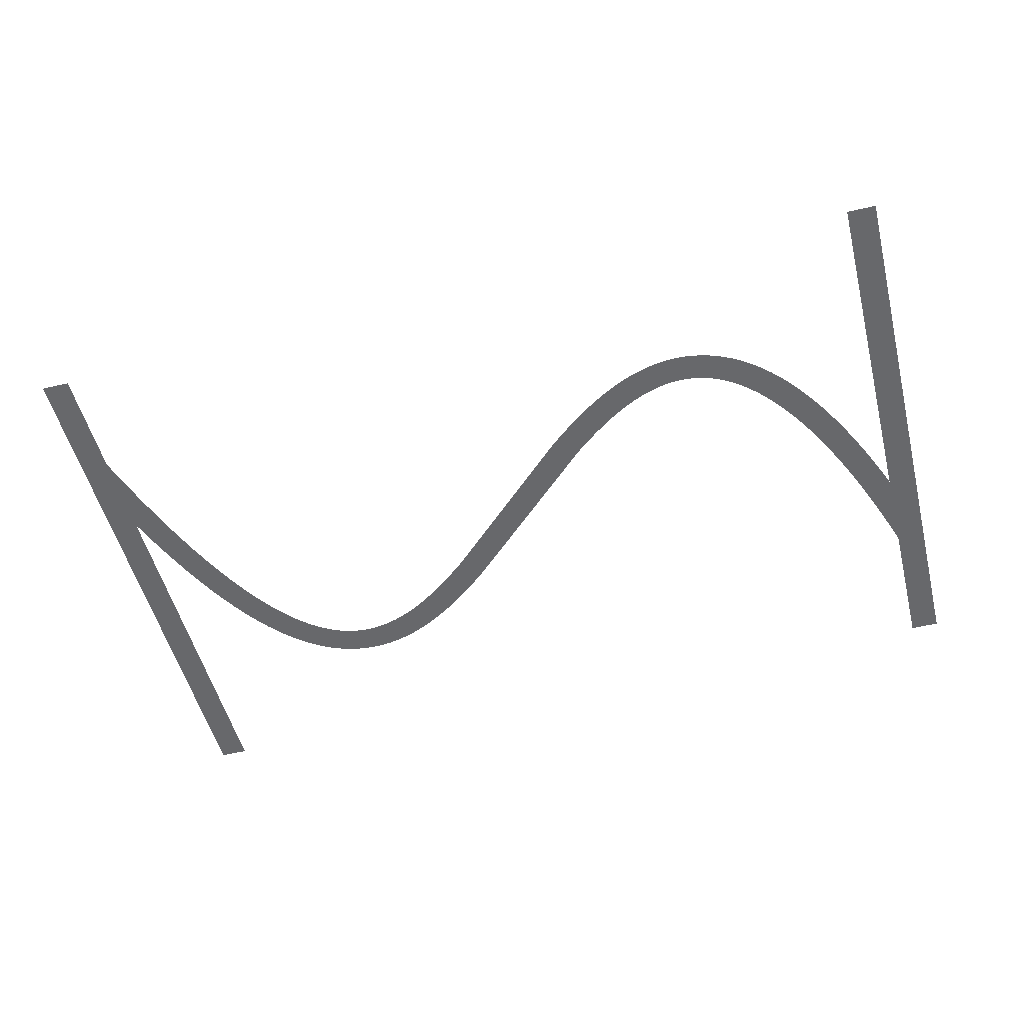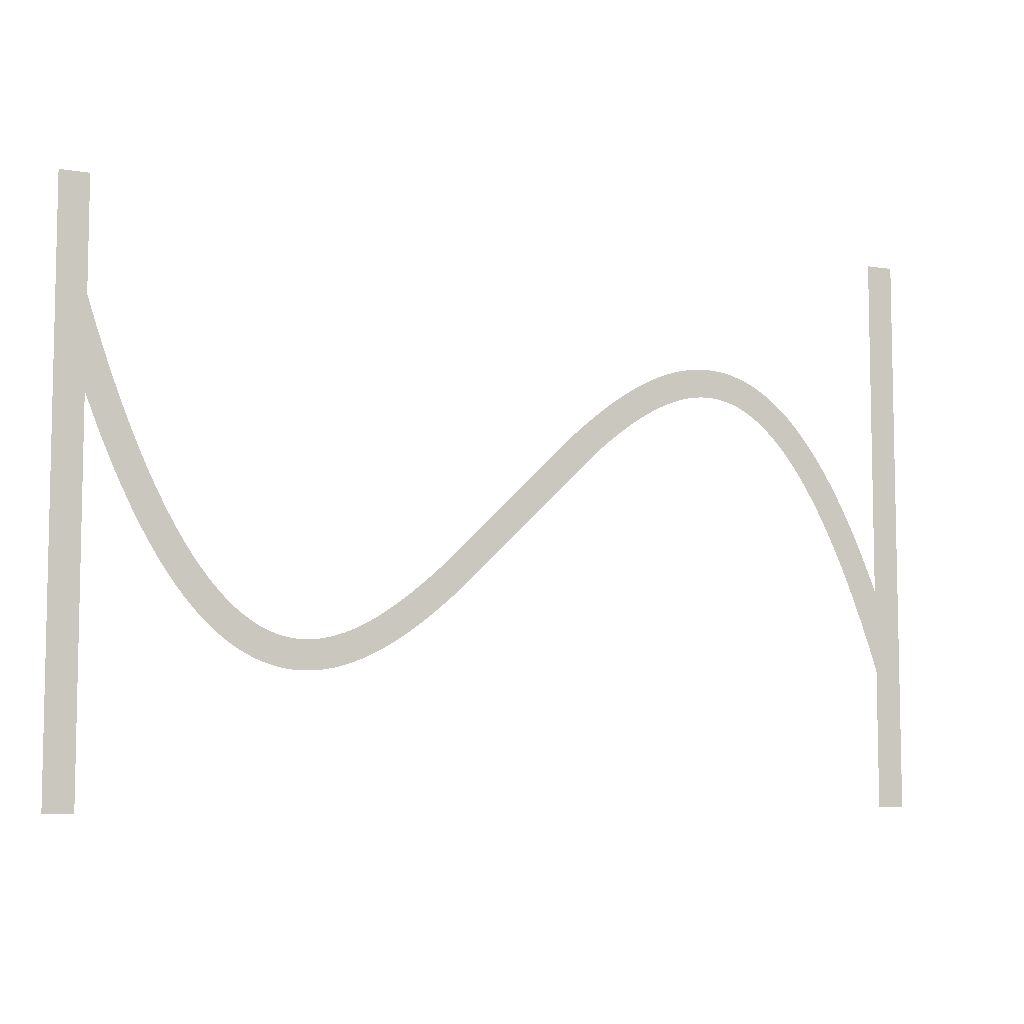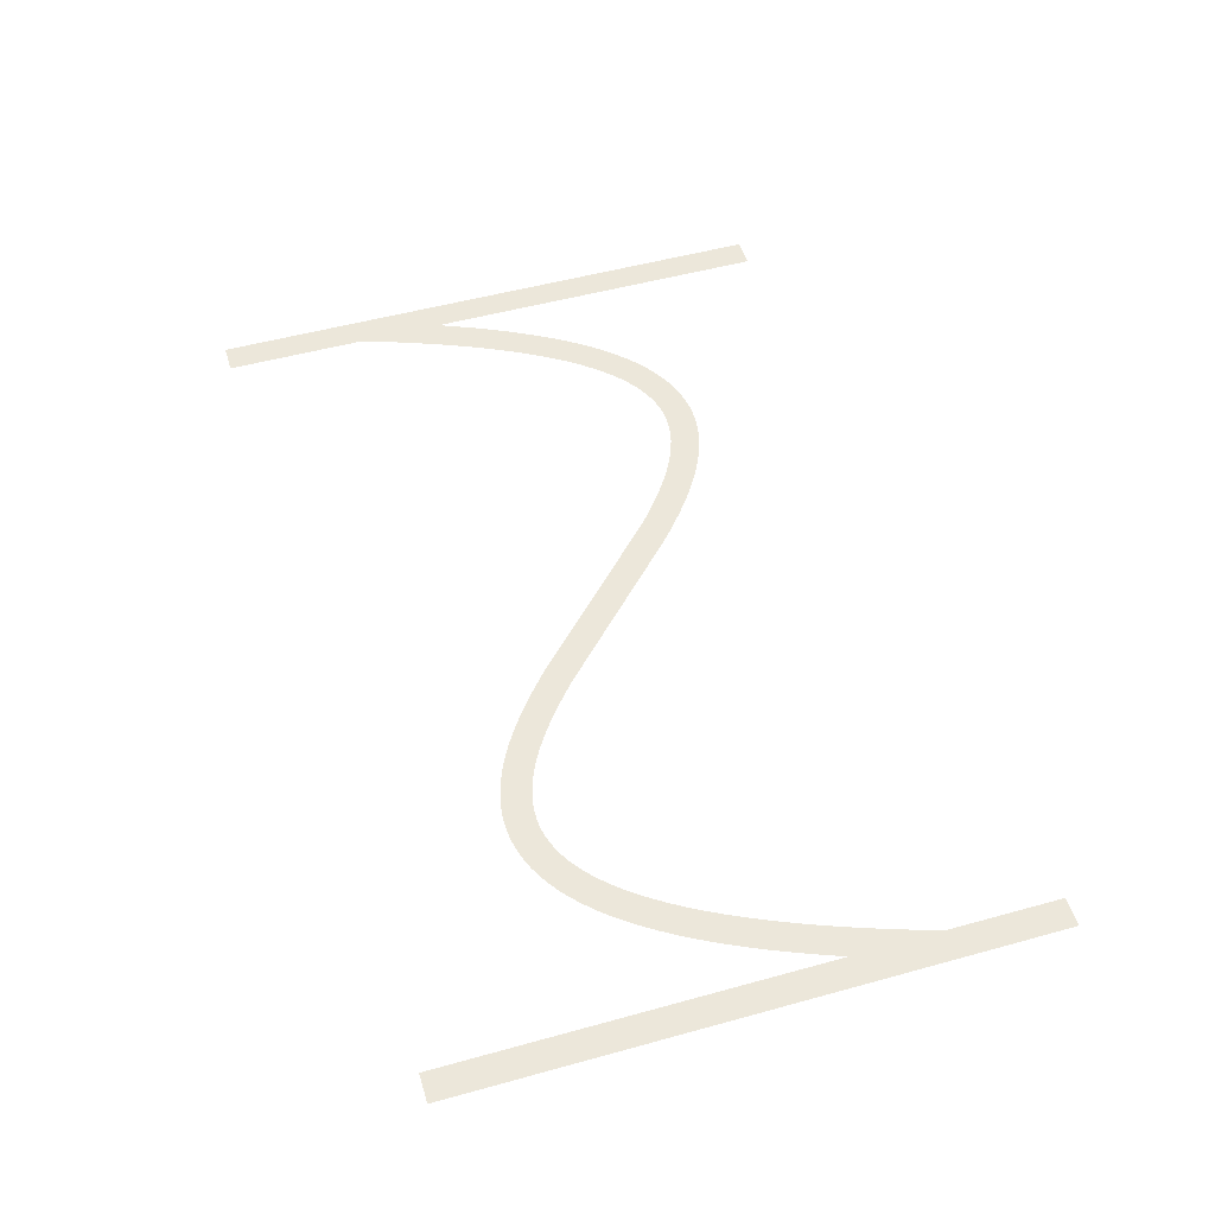
<metadata>
{"format":"obj","ext":"obj","renderer":"f3d","projection":"perspective","resolution":1024,"background":"white","views":[{"elev":-52.4,"azim":-165.8,"up":"+Z"},{"elev":-7.0,"azim":154.9,"up":"+Y"},{"elev":51.5,"azim":73.3,"up":"+Z"}]}
</metadata>
<code>
v 1.47 -3.179 -13.8
v 2.095 -1.734 -13.8
v 2.695 -0.4331 -13.8
v 3.324 0.8395 -13.8
v 3.924 1.974 -13.8
v 4.524 3.027 -13.8
v 4.556 3.081 -13.8
v 5.156 4.056 -13.8
v 5.791 5.006 -13.8
v 6.391 5.829 -13.8
v 6.429 5.878 -13.8
v 7.029 6.628 -13.8
v 7.671 7.355 -13.8
v 8.315 8.009 -13.8
v 8.963 8.593 -13.8
v 9.612 9.109 -13.8
v 10.26 9.559 -13.8
v 10.92 9.943 -13.8
v 10.97 9.972 -13.8
v 11.57 10.26 -13.8
v 11.63 10.29 -13.8
v 12.23 10.53 -13.8
v 12.29 10.55 -13.8
v 12.95 10.74 -13.8
v 13.61 10.88 -13.8
v 13.67 10.89 -13.8
v 14.27 10.97 -13.8
v 14.34 10.97 -13.8
v 15 11 -13.8
v 15.66 10.97 -13.8
v 15.73 10.97 -13.8
v 16.33 10.9 -13.8
v 16.39 10.89 -13.8
v 16.99 10.77 -13.8
v 17.05 10.76 -13.8
v 17.65 10.61 -13.8
v 17.71 10.59 -13.8
v 18.31 10.39 -13.8
v 18.37 10.37 -13.8
v 18.97 10.13 -13.8
v 19.03 10.11 -13.8
v 19.63 9.839 -13.8
v 20.28 9.504 -13.8
v 20.88 9.166 -13.8
v 20.94 9.134 -13.8
v 21.54 8.764 -13.8
v 22.19 8.331 -13.8
v 22.79 7.906 -13.8
v 23.39 7.456 -13.8
v 24.04 6.945 -13.8
v 24.64 6.45 -13.8
v 25.24 5.937 -13.8
v 25.88 5.365 -13.8
v 35.48 -3.907 -13.8
v 36.04 -4.4 -13.8
v 36.64 -4.91 -13.8
v 37.24 -5.404 -13.8
v 37.8 -5.85 -13.8
v 38.39 -6.288 -13.8
v 38.97 -6.7 -13.8
v 39.54 -7.076 -13.8
v 40.11 -7.427 -13.8
v 40.68 -7.752 -13.8
v 41.23 -8.029 -13.8
v 41.79 -8.283 -13.8
v 42.34 -8.498 -13.8
v 42.88 -8.677 -13.8
v 43.42 -8.816 -13.8
v 43.95 -8.918 -13.8
v 44.48 -8.979 -13.8
v 45 -8.999 -13.8
v 45.52 -8.979 -13.8
v 46.04 -8.914 -13.8
v 46.55 -8.805 -13.8
v 47.07 -8.651 -13.8
v 47.6 -8.443 -13.8
v 48.13 -8.184 -13.8
v 48.66 -7.872 -13.8
v 49.2 -7.498 -13.8
v 49.75 -7.06 -13.8
v 50.31 -6.557 -13.8
v 50.87 -5.986 -13.8
v 51.43 -5.353 -13.8
v 52 -4.636 -13.8
v 52.58 -3.84 -13.8
v 53.16 -2.984 -13.8
v 53.74 -2.035 -13.8
v 54.32 -1.01 -13.8
v 54.91 0.09866 -13.8
v 55.5 1.285 -13.8
v 56.09 2.585 -13.8
v 56.67 3.916 -13.8
v 57.27 5.391 -13.8
v 57.87 6.958 -13.8
v 58.45 8.562 -13.8
v 59.05 10.31 -13.8
v 59.65 12.16 -13.8
v 59.67 12.21 -13.8
v 59.67 20 -13.8
v 61.67 20 -13.8
v 61.67 -20 -13.8
v 59.67 -20 -13.8
v 59.67 6.057 -13.8
v 59.13 4.655 -13.8
v 58.53 3.179 -13.8
v 57.9 1.734 -13.8
v 57.3 0.4331 -13.8
v 56.68 -0.8395 -13.8
v 56.08 -1.974 -13.8
v 55.48 -3.027 -13.8
v 55.44 -3.081 -13.8
v 54.84 -4.056 -13.8
v 54.21 -5.006 -13.8
v 53.61 -5.829 -13.8
v 53.57 -5.878 -13.8
v 52.97 -6.628 -13.8
v 52.33 -7.355 -13.8
v 51.68 -8.009 -13.8
v 51.04 -8.593 -13.8
v 50.39 -9.109 -13.8
v 49.74 -9.559 -13.8
v 49.08 -9.943 -13.8
v 49.03 -9.972 -13.8
v 48.43 -10.26 -13.8
v 48.37 -10.29 -13.8
v 47.77 -10.53 -13.8
v 47.71 -10.55 -13.8
v 47.05 -10.74 -13.8
v 46.39 -10.88 -13.8
v 46.33 -10.89 -13.8
v 45.73 -10.97 -13.8
v 45.66 -10.97 -13.8
v 45 -11 -13.8
v 44.34 -10.97 -13.8
v 44.27 -10.97 -13.8
v 43.67 -10.9 -13.8
v 43.61 -10.89 -13.8
v 43.01 -10.77 -13.8
v 42.95 -10.76 -13.8
v 42.35 -10.61 -13.8
v 42.29 -10.59 -13.8
v 41.69 -10.39 -13.8
v 41.63 -10.37 -13.8
v 41.03 -10.13 -13.8
v 40.97 -10.11 -13.8
v 40.37 -9.839 -13.8
v 39.72 -9.504 -13.8
v 39.12 -9.166 -13.8
v 39.06 -9.134 -13.8
v 38.46 -8.764 -13.8
v 37.81 -8.331 -13.8
v 37.21 -7.906 -13.8
v 36.61 -7.456 -13.8
v 35.96 -6.945 -13.8
v 35.36 -6.451 -13.8
v 34.76 -5.937 -13.8
v 34.12 -5.365 -13.8
v 23.96 4.4 -13.8
v 23.36 4.909 -13.8
v 22.76 5.404 -13.8
v 22.2 5.85 -13.8
v 21.61 6.288 -13.8
v 21.03 6.7 -13.8
v 20.46 7.076 -13.8
v 19.89 7.427 -13.8
v 19.32 7.752 -13.8
v 18.77 8.029 -13.8
v 18.21 8.283 -13.8
v 17.66 8.498 -13.8
v 17.12 8.677 -13.8
v 16.58 8.816 -13.8
v 16.05 8.918 -13.8
v 15.52 8.979 -13.8
v 15 8.999 -13.8
v 14.48 8.979 -13.8
v 13.96 8.914 -13.8
v 13.45 8.805 -13.8
v 12.93 8.651 -13.8
v 12.4 8.443 -13.8
v 11.87 8.184 -13.8
v 11.34 7.872 -13.8
v 10.8 7.498 -13.8
v 10.25 7.06 -13.8
v 9.691 6.557 -13.8
v 9.129 5.986 -13.8
v 8.57 5.353 -13.8
v 7.997 4.636 -13.8
v 7.416 3.84 -13.8
v 6.844 2.984 -13.8
v 6.26 2.035 -13.8
v 5.676 1.01 -13.8
v 5.09 -0.09868 -13.8
v 4.505 -1.285 -13.8
v 3.905 -2.585 -13.8
v 3.33 -3.915 -13.8
v 2.73 -5.391 -13.8
v 2.13 -6.958 -13.8
v 1.549 -8.562 -13.8
v 1 -10.17 -13.8
v 1 -20 -13.8
v -1 -20 -13.8
v -1 20 -13.8
v 1 20 -13.8
v 1 -4.336 -13.8
f 170 169 38
f 27 26 176
f 177 25 24
f 32 31 172
f 172 31 173
f 34 33 171
f 173 30 174
f 170 38 37
f 36 171 170
f 34 171 35
f 175 174 28
f 39 168 40
f 40 168 41
f 42 41 167
f 43 42 167
f 176 25 177
f 167 166 43
f 43 166 44
f 177 24 23
f 45 44 165
f 164 45 165
f 45 164 46
f 46 164 163
f 47 46 163
f 19 179 20
f 163 162 47
f 19 180 179
f 48 47 162
f 49 48 162
f 162 161 49
f 16 182 181
f 50 49 161
f 16 15 182
f 161 160 50
f 183 15 14
f 159 50 160
f 13 184 14
f 50 159 51
f 13 185 184
f 52 51 159
f 159 158 52
f 187 186 11
f 53 52 158
f 10 187 11
f 187 9 188
f 189 188 8
f 7 6 190
f 56 156 155
f 60 59 151
f 61 150 149
f 62 148 63
f 147 146 64
f 145 144 65
f 143 142 66
f 141 140 67
f 67 140 68
f 68 139 138
f 69 137 136
f 70 135 134
f 71 133 132
f 72 131 73
f 73 130 129
f 74 129 128
f 75 127 126
f 71 134 133
f 125 76 126
f 125 124 76
f 76 123 77
f 77 122 78
f 78 121 120
f 79 78 120
f 80 79 119
f 81 80 118
f 82 117 83
f 83 116 115
f 84 115 114
f 85 113 112
f 86 112 111
f 87 111 110
f 107 90 89
f 106 90 107
f 105 92 91
f 105 93 92
f 105 104 93
f 93 104 103
f 94 93 103
f 95 94 103
f 96 95 103
f 97 103 98
f 97 96 103
f 99 98 100
f 100 103 101
f 70 69 135
f 195 204 196
f 98 103 100
f 105 91 106
f 91 90 106
f 107 89 108
f 108 88 109
f 88 87 110
f 101 103 102
f 108 89 88
f 109 88 110
f 87 86 111
f 86 85 112
f 85 84 113
f 113 84 114
f 84 83 115
f 83 117 116
f 82 81 117
f 117 81 118
f 118 80 119
f 119 79 120
f 78 122 121
f 77 123 122
f 76 124 123
f 126 76 75
f 127 75 74
f 128 127 74
f 129 74 73
f 130 73 131
f 131 72 132
f 132 72 71
f 71 70 134
f 69 136 135
f 68 137 69
f 68 138 137
f 140 139 68
f 141 67 142
f 142 67 66
f 143 66 65
f 144 143 65
f 145 65 64
f 146 145 64
f 147 64 63
f 148 147 63
f 149 148 62
f 61 149 62
f 60 150 61
f 60 151 150
f 59 152 151
f 59 153 152
f 59 58 153
f 153 58 154
f 154 58 57
f 56 154 57
f 56 155 154
f 55 156 56
f 55 157 156
f 3 192 4
f 55 54 157
f 157 54 53
f 4 191 5
f 158 157 53
f 165 44 166
f 167 41 168
f 8 188 9
f 168 39 169
f 169 39 38
f 170 37 36
f 36 35 171
f 171 33 172
f 172 33 32
f 173 31 30
f 174 30 29
f 28 174 29
f 27 176 175
f 27 175 28
f 26 25 176
f 178 177 23
f 22 178 23
f 22 21 179
f 22 179 178
f 179 21 20
f 19 18 180
f 181 18 17
f 180 18 181
f 16 181 17
f 182 15 183
f 184 183 14
f 13 186 185
f 186 12 11
f 13 12 186
f 10 9 187
f 189 8 7
f 190 189 7
f 191 190 6
f 5 191 6
f 4 192 191
f 3 193 192
f 3 2 193
f 193 2 194
f 194 2 1
f 195 194 1
f 204 195 1
f 196 204 197
f 197 204 198
f 198 204 199
f 199 204 201
f 200 199 201
f 201 204 202
f 202 204 203

</code>
